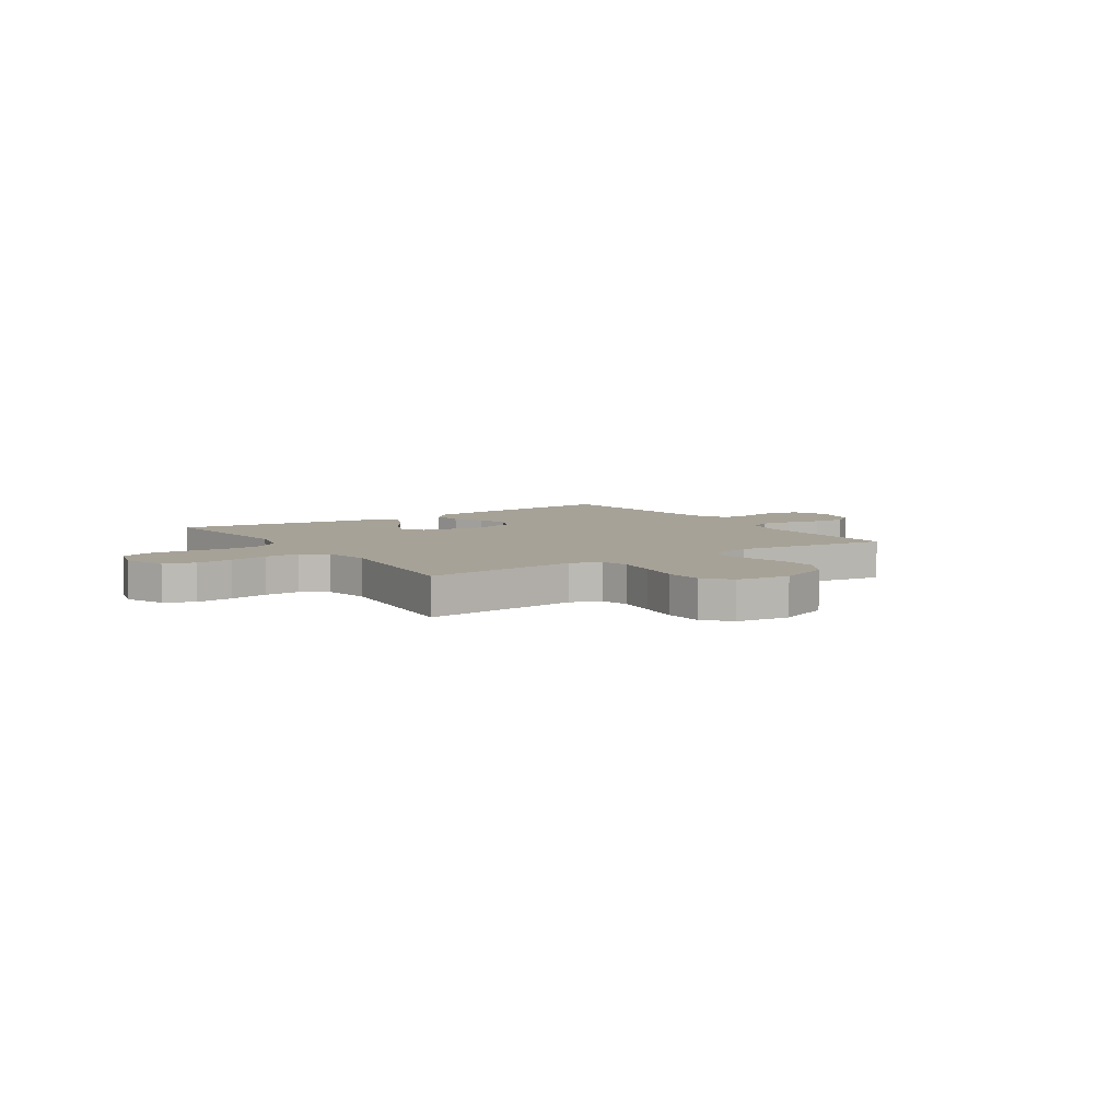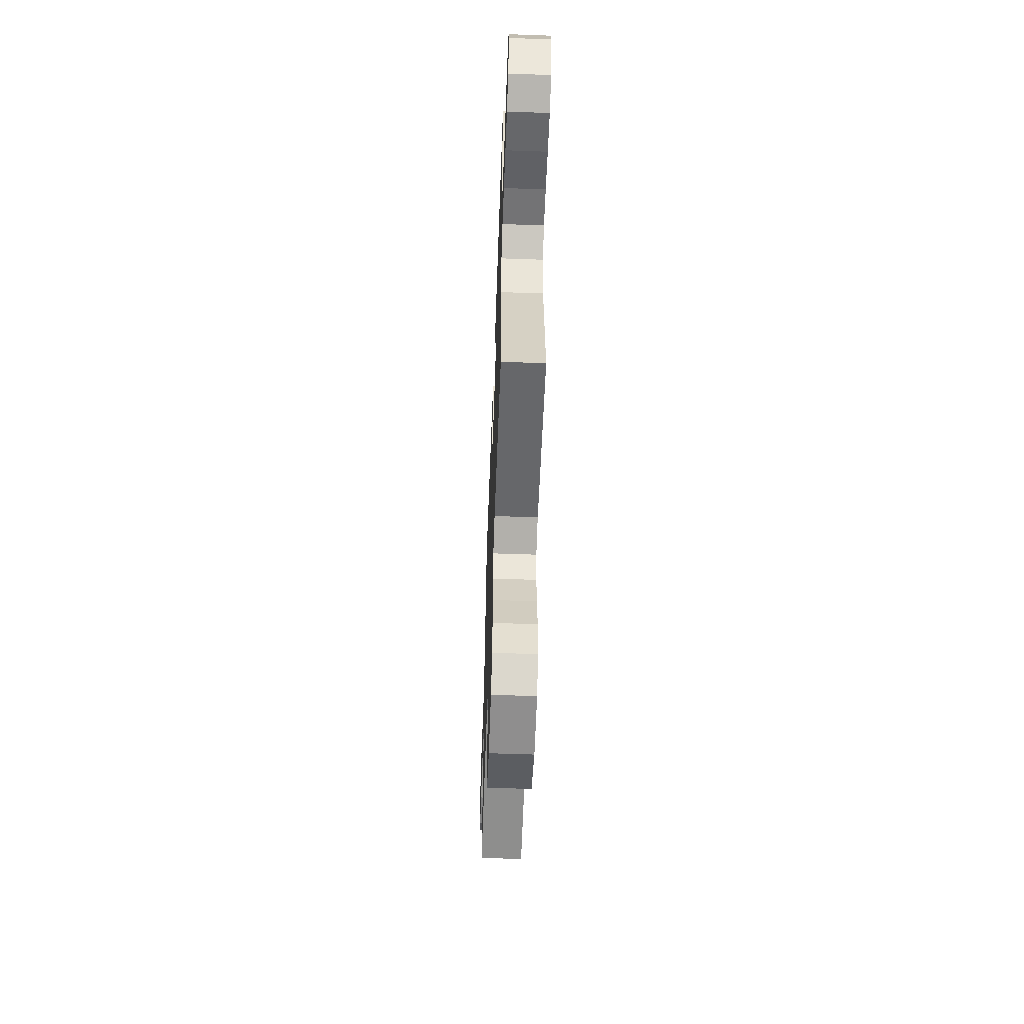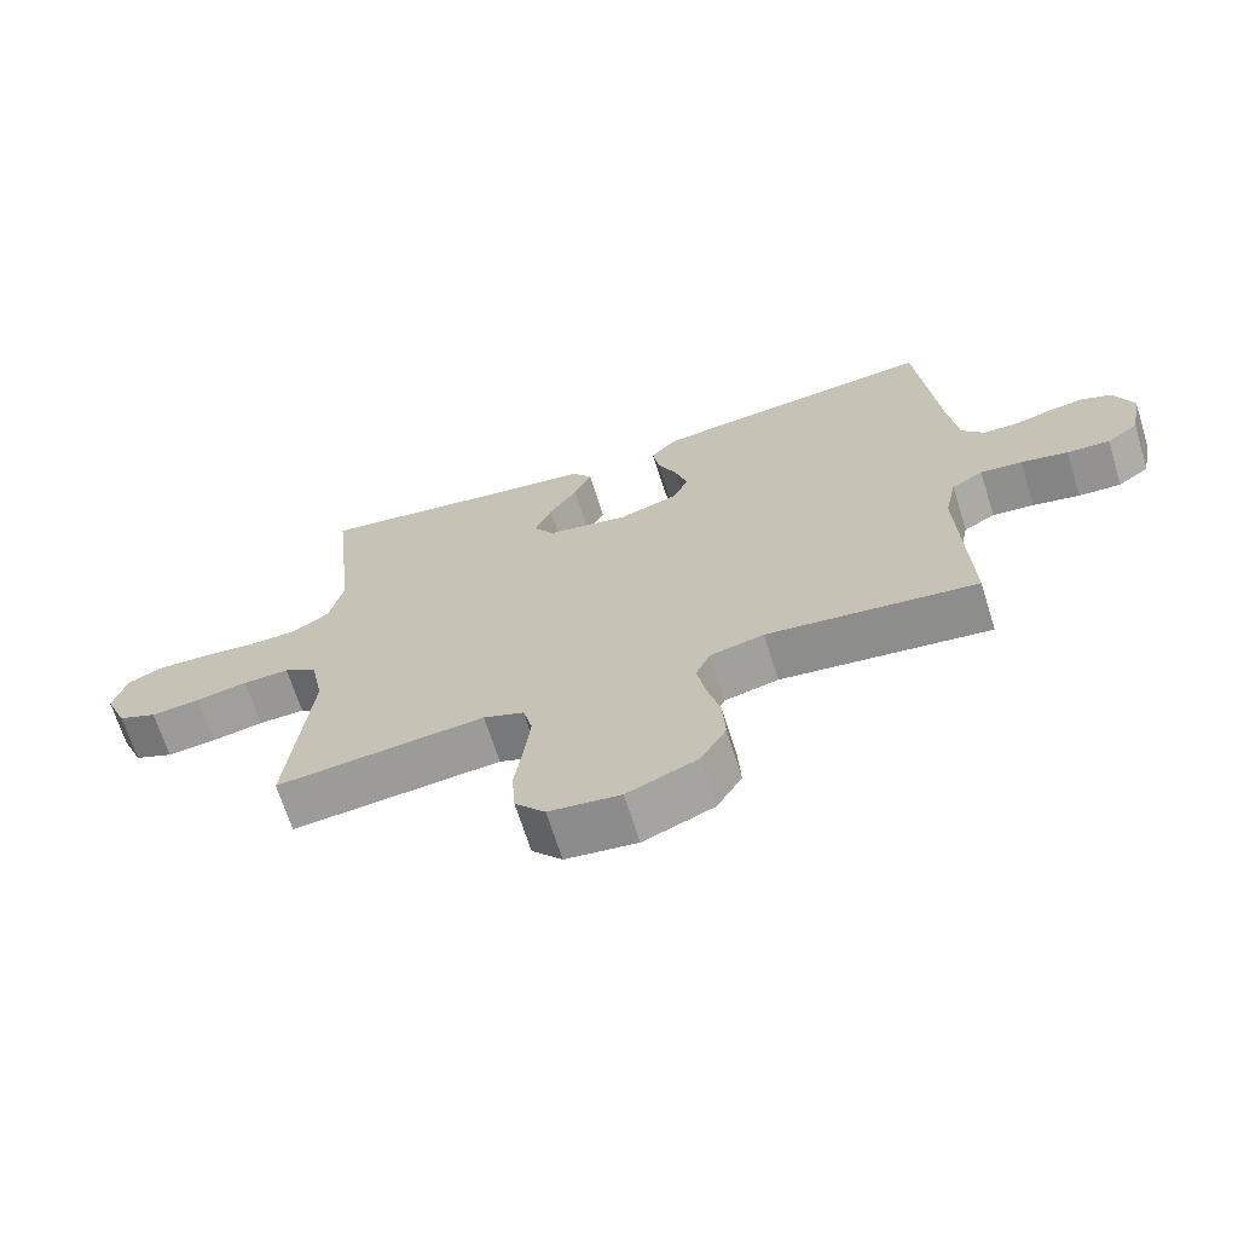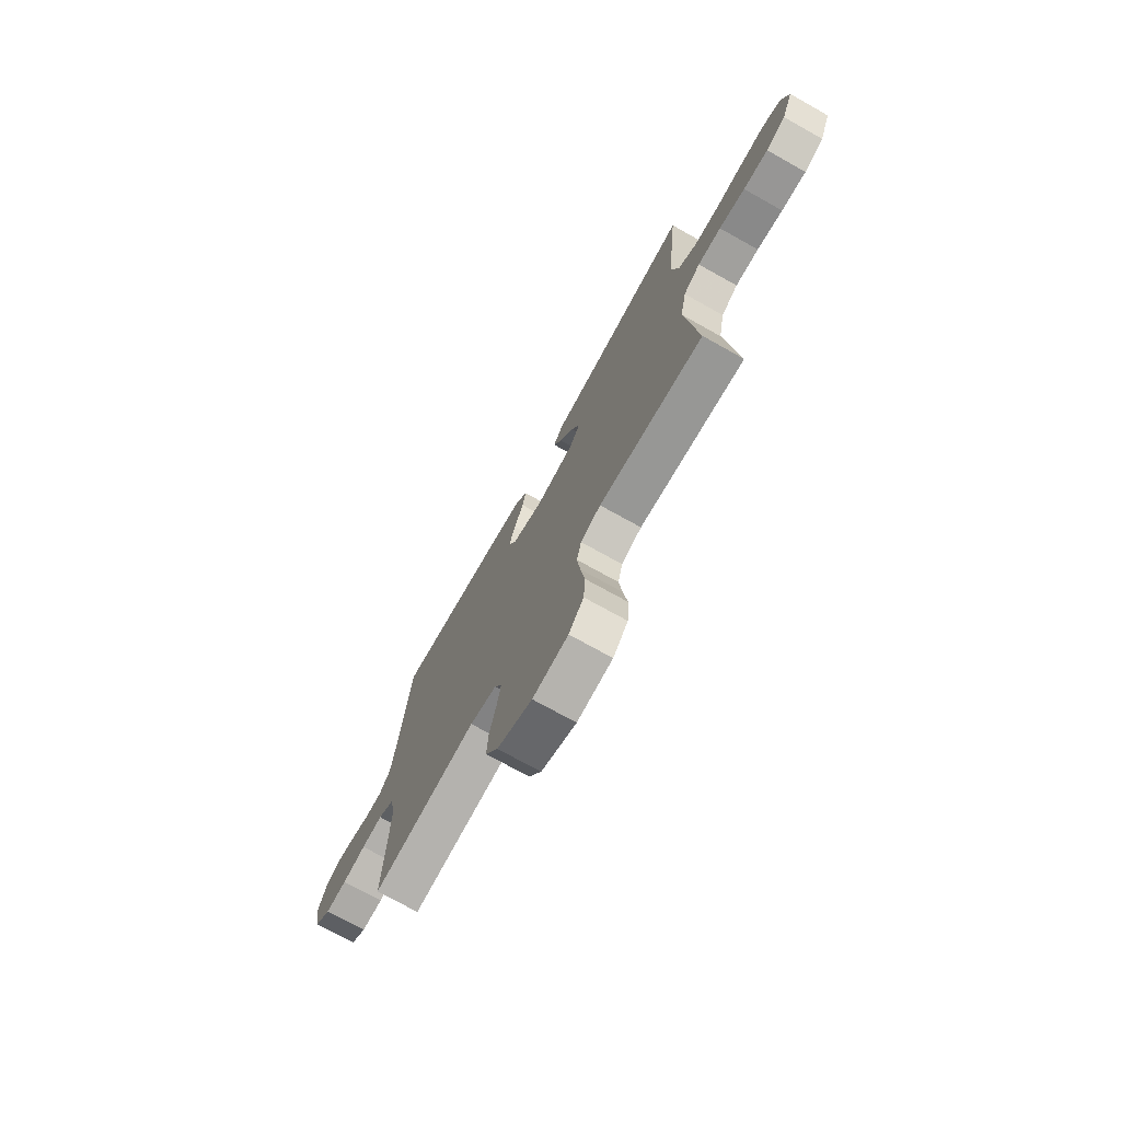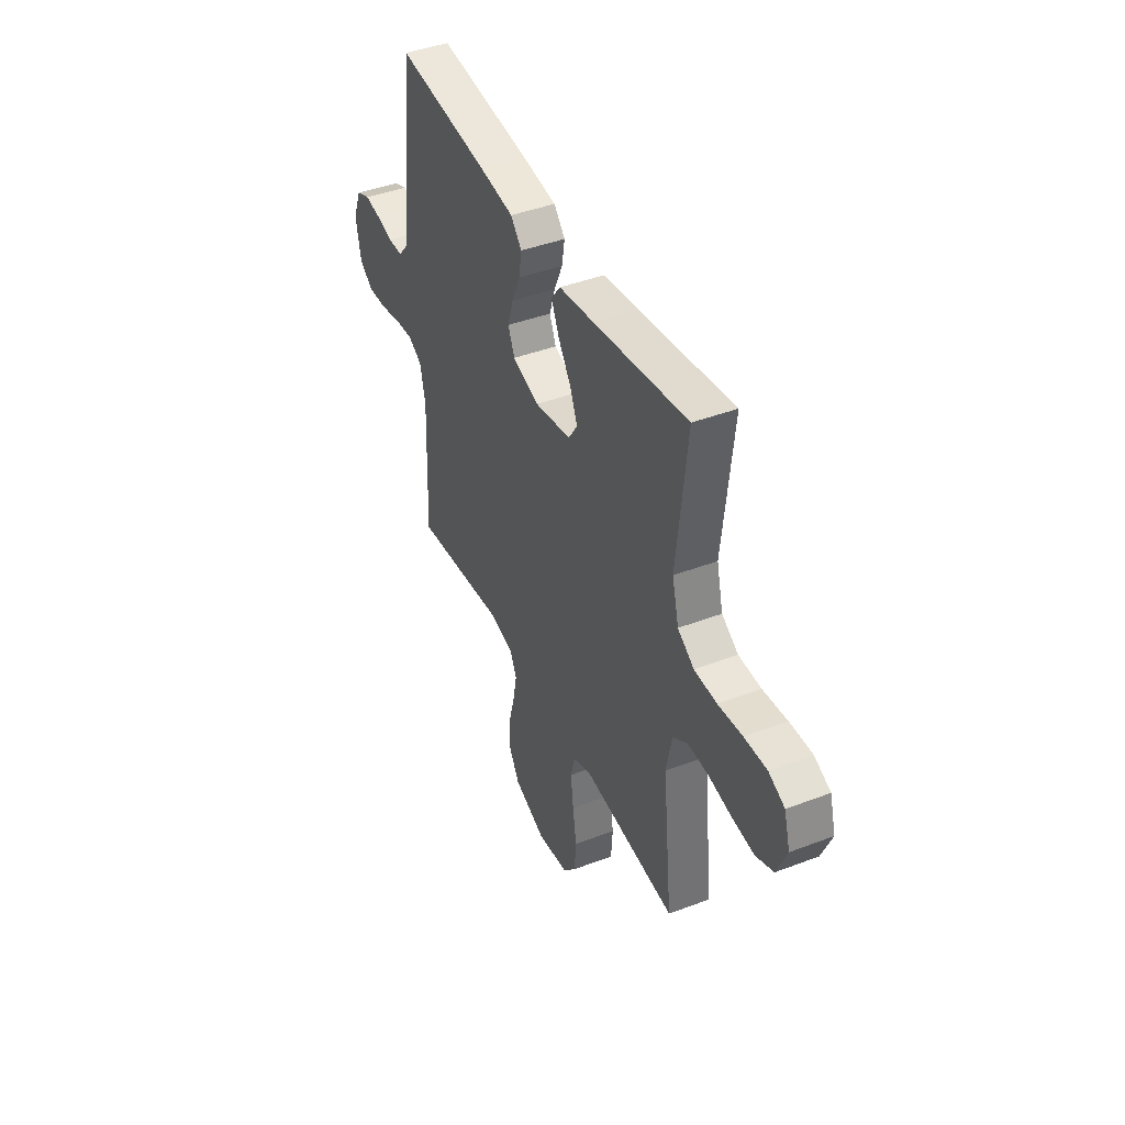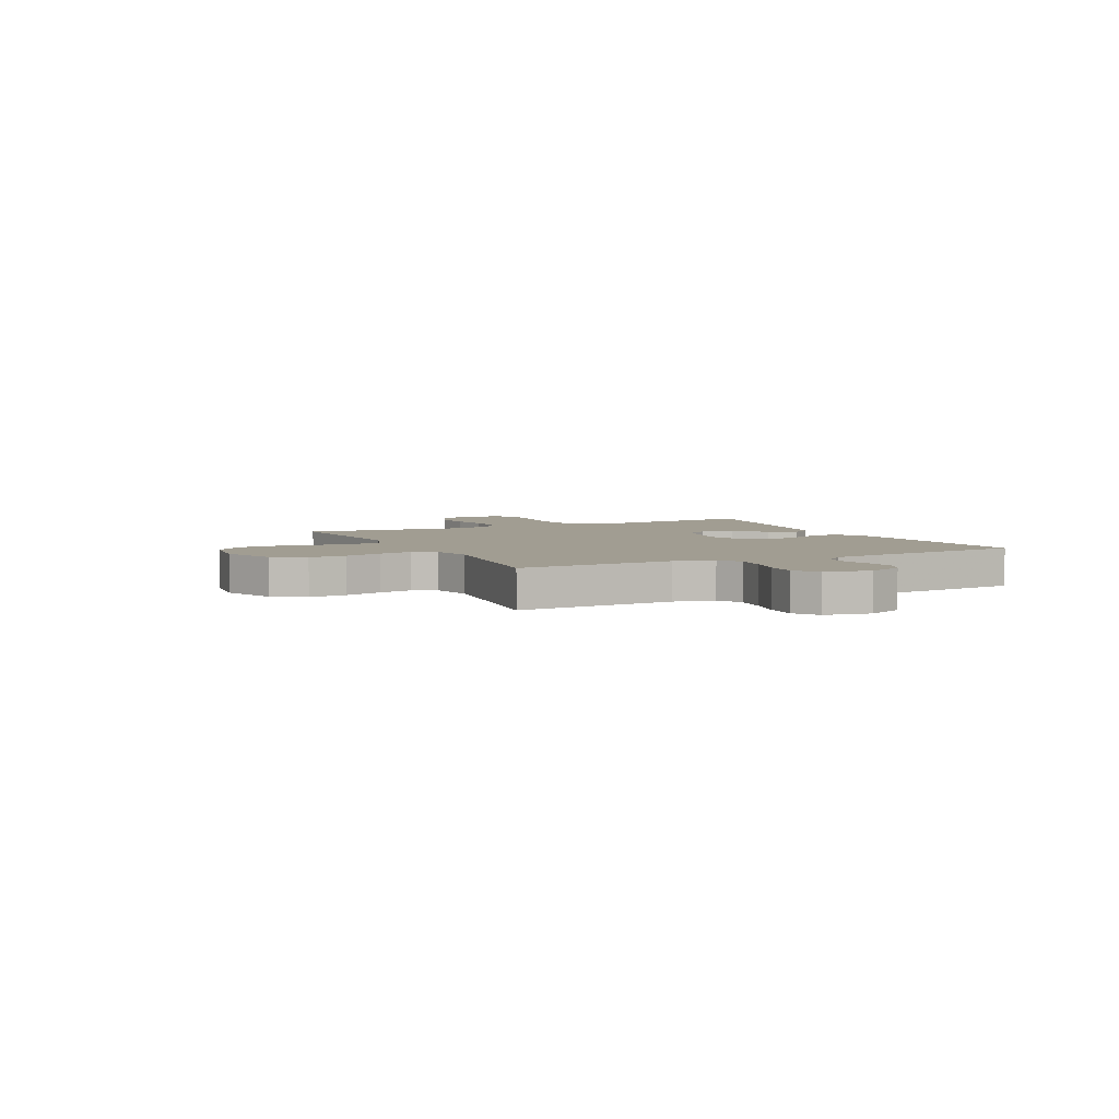
<metadata>
{"format":"obj","ext":"obj","renderer":"f3d","projection":"perspective","resolution":1024,"background":"white","views":[{"elev":6.5,"azim":146.3,"up":"+Y"},{"elev":-57.7,"azim":87.9,"up":"+Z"},{"elev":-67.7,"azim":-162.6,"up":"+Z"},{"elev":-73.3,"azim":60.8,"up":"+Z"},{"elev":42.7,"azim":65.6,"up":"+Z"},{"elev":4.6,"azim":-116.1,"up":"+Y"}]}
</metadata>
<code>
v -0.5 0.07 0.5
v -0.2 0.07 0.468
v -0.089 0.07 0.453
v -0.053 0.07 0.413
v -0.062 0.07 0.358
v -0.089 0.07 0.297
v -0.107 0.07 0.238
v -0.086 0.07 0.189
v 0 0.07 0.161
v 0.117 0.07 0.183
v 0.146 0.07 0.227
v 0.122 0.07 0.284
v 0.081 0.07 0.345
v 0.056 0.07 0.4
v 0.085 0.07 0.439
v 0.2 0.07 0.455
v 0.5 0.07 0.5
v 0.467 0.07 0.2
v 0.488 0.07 0.116
v 0.541 0.07 0.082
v 0.613 0.07 0.08
v 0.691 0.07 0.089
v 0.763 0.07 0.092
v 0.815 0.07 0.068
v 0.834 0.07 0
v 0.802 0.07 -0.076
v 0.746 0.07 -0.1
v 0.675 0.07 -0.093
v 0.601 0.07 -0.079
v 0.534 0.07 -0.077
v 0.486 0.07 -0.11
v 0.468 0.07 -0.2
v 0.5 0.07 -0.5
v 0.2 0.07 -0.471
v 0.142 0.07 -0.493
v 0.129 0.07 -0.547
v 0.138 0.07 -0.621
v 0.15 0.07 -0.701
v 0.145 0.07 -0.773
v 0.102 0.07 -0.822
v 0 0.07 -0.835
v -0.101 0.07 -0.794
v -0.137 0.07 -0.733
v -0.133 0.07 -0.662
v -0.114 0.07 -0.59
v -0.102 0.07 -0.526
v -0.123 0.07 -0.481
v -0.2 0.07 -0.463
v -0.5 0.07 -0.5
v -0.488 0.07 -0.2
v -0.505 0.07 -0.122
v -0.55 0.07 -0.096
v -0.61 0.07 -0.102
v -0.677 0.07 -0.117
v -0.738 0.07 -0.12
v -0.783 0.07 -0.088
v -0.8 0.07 0
v -0.773 0.07 0.067
v -0.729 0.07 0.085
v -0.677 0.07 0.077
v -0.624 0.07 0.063
v -0.576 0.07 0.064
v -0.543 0.07 0.103
v -0.53 0.07 0.2
v -0.5 0 0.5
v -0.2 0 0.468
v -0.089 0 0.453
v -0.053 0 0.413
v -0.062 0 0.358
v -0.089 0 0.297
v -0.107 0 0.238
v -0.086 0 0.189
v 0 0 0.161
v 0.117 0 0.183
v 0.146 0 0.227
v 0.122 0 0.284
v 0.081 0 0.345
v 0.056 0 0.4
v 0.085 0 0.439
v 0.2 0 0.455
v 0.5 0 0.5
v 0.467 0 0.2
v 0.488 0 0.116
v 0.541 0 0.082
v 0.613 0 0.08
v 0.691 0 0.089
v 0.763 0 0.092
v 0.815 0 0.068
v 0.834 0 0
v 0.802 0 -0.076
v 0.746 0 -0.1
v 0.675 0 -0.093
v 0.601 0 -0.079
v 0.534 0 -0.077
v 0.486 0 -0.11
v 0.468 0 -0.2
v 0.5 0 -0.5
v 0.2 0 -0.471
v 0.142 0 -0.493
v 0.129 0 -0.547
v 0.138 0 -0.621
v 0.15 0 -0.701
v 0.145 0 -0.773
v 0.102 0 -0.822
v 0 0 -0.835
v -0.101 0 -0.794
v -0.137 0 -0.733
v -0.133 0 -0.662
v -0.114 0 -0.59
v -0.102 0 -0.526
v -0.123 0 -0.481
v -0.2 0 -0.463
v -0.5 0 -0.5
v -0.488 0 -0.2
v -0.505 0 -0.122
v -0.55 0 -0.096
v -0.61 0 -0.102
v -0.677 0 -0.117
v -0.738 0 -0.12
v -0.783 0 -0.088
v -0.8 0 0
v -0.773 0 0.067
v -0.729 0 0.085
v -0.677 0 0.077
v -0.624 0 0.063
v -0.576 0 0.064
v -0.543 0 0.103
v -0.53 0 0.2
f 59 60 61
f 58 59 61
f 57 58 61
f 56 57 61
f 55 56 61
f 54 55 61
f 53 54 61
f 52 53 61 62
f 51 52 62 63
f 48 49 50
f 51 63 64
f 50 51 64
f 48 50 64
f 47 48 64
f 43 44 45
f 42 43 45
f 41 42 45
f 40 41 45
f 39 40 45
f 38 39 45
f 37 38 45
f 36 37 45 46
f 35 36 46 47
f 32 33 34
f 35 47 64
f 34 35 64
f 32 34 64
f 31 32 64
f 27 28 29
f 26 27 29
f 25 26 29
f 24 25 29
f 23 24 29
f 22 23 29
f 21 22 29
f 20 21 29 30
f 30 31 64
f 20 30 64
f 19 20 64
f 16 17 18
f 16 18 19
f 15 16 19
f 14 15 19
f 13 14 19
f 12 13 19
f 4 5 6
f 3 4 6
f 2 3 6
f 1 2 6
f 64 1 6
f 64 6 7
f 11 12 19
f 10 11 19
f 9 10 19
f 9 19 64
f 8 9 64
f 7 8 64
f 125 124 123
f 125 123 122
f 125 122 121
f 125 121 120
f 125 120 119
f 125 119 118
f 125 118 117
f 126 125 117 116
f 127 126 116 115
f 114 113 112
f 128 127 115
f 128 115 114
f 128 114 112
f 128 112 111
f 109 108 107
f 109 107 106
f 109 106 105
f 109 105 104
f 109 104 103
f 109 103 102
f 109 102 101
f 110 109 101 100
f 111 110 100 99
f 98 97 96
f 128 111 99
f 128 99 98
f 128 98 96
f 128 96 95
f 93 92 91
f 93 91 90
f 93 90 89
f 93 89 88
f 93 88 87
f 93 87 86
f 93 86 85
f 94 93 85 84
f 128 95 94
f 128 94 84
f 128 84 83
f 82 81 80
f 83 82 80
f 83 80 79
f 83 79 78
f 83 78 77
f 83 77 76
f 70 69 68
f 70 68 67
f 70 67 66
f 70 66 65
f 70 65 128
f 71 70 128
f 83 76 75
f 83 75 74
f 83 74 73
f 128 83 73
f 128 73 72
f 128 72 71
f 1 65 66 2
f 2 66 67 3
f 3 67 68 4
f 4 68 69 5
f 5 69 70 6
f 6 70 71 7
f 7 71 72 8
f 8 72 73 9
f 9 73 74 10
f 10 74 75 11
f 11 75 76 12
f 12 76 77 13
f 13 77 78 14
f 14 78 79 15
f 15 79 80 16
f 16 80 81 17
f 17 81 82 18
f 18 82 83 19
f 19 83 84 20
f 20 84 85 21
f 21 85 86 22
f 22 86 87 23
f 23 87 88 24
f 24 88 89 25
f 25 89 90 26
f 26 90 91 27
f 27 91 92 28
f 28 92 93 29
f 29 93 94 30
f 30 94 95 31
f 31 95 96 32
f 32 96 97 33
f 33 97 98 34
f 34 98 99 35
f 35 99 100 36
f 36 100 101 37
f 37 101 102 38
f 38 102 103 39
f 39 103 104 40
f 40 104 105 41
f 41 105 106 42
f 42 106 107 43
f 43 107 108 44
f 44 108 109 45
f 45 109 110 46
f 46 110 111 47
f 47 111 112 48
f 48 112 113 49
f 49 113 114 50
f 50 114 115 51
f 51 115 116 52
f 52 116 117 53
f 53 117 118 54
f 54 118 119 55
f 55 119 120 56
f 56 120 121 57
f 57 121 122 58
f 58 122 123 59
f 59 123 124 60
f 60 124 125 61
f 61 125 126 62
f 62 126 127 63
f 63 127 128 64
f 64 128 65 1

</code>
